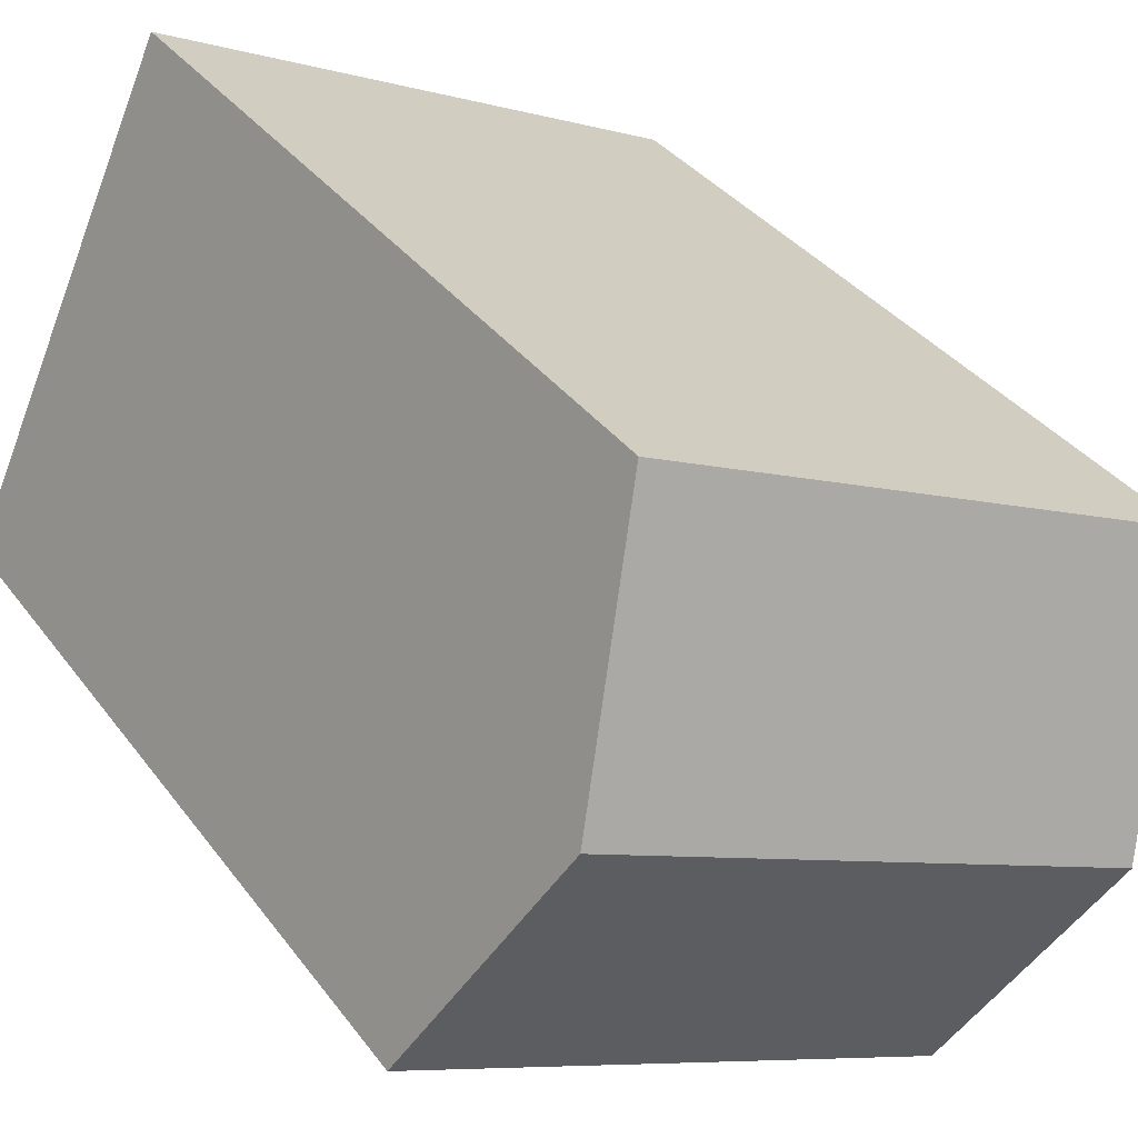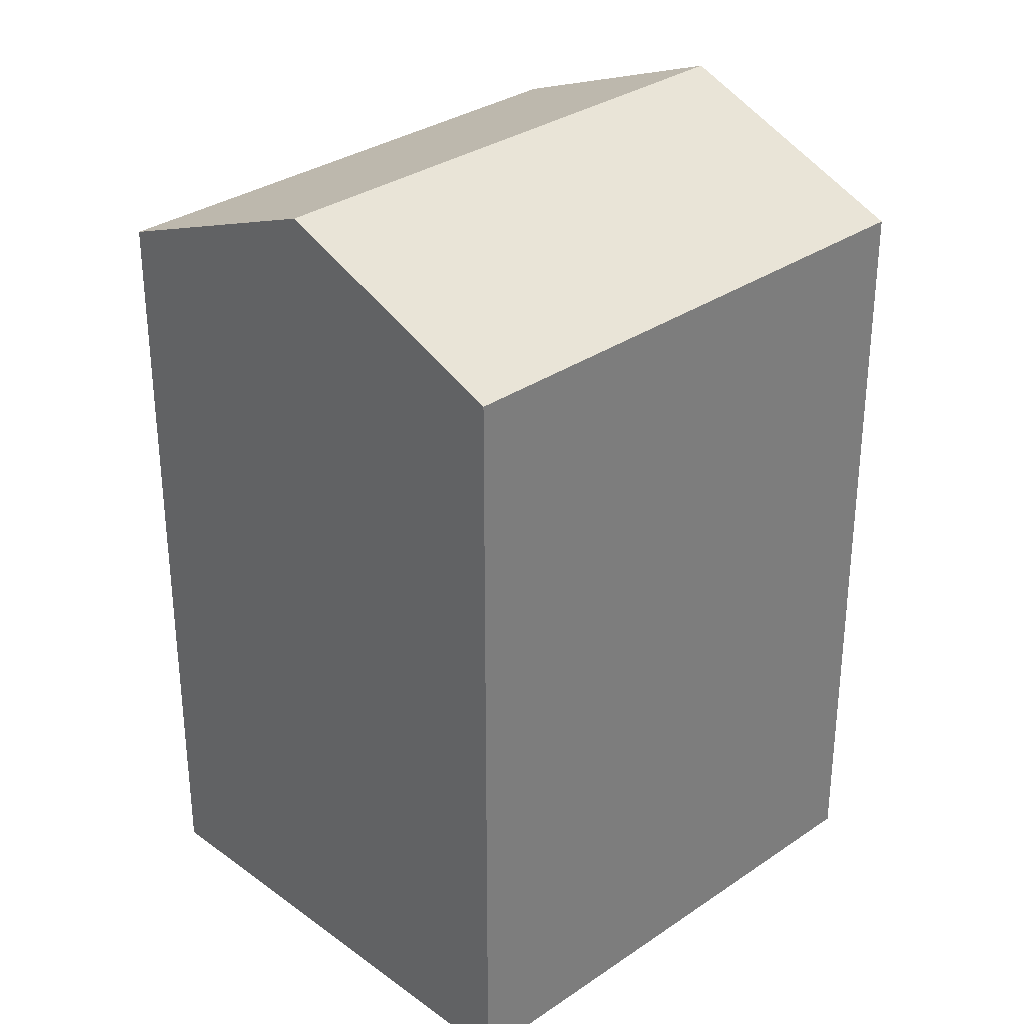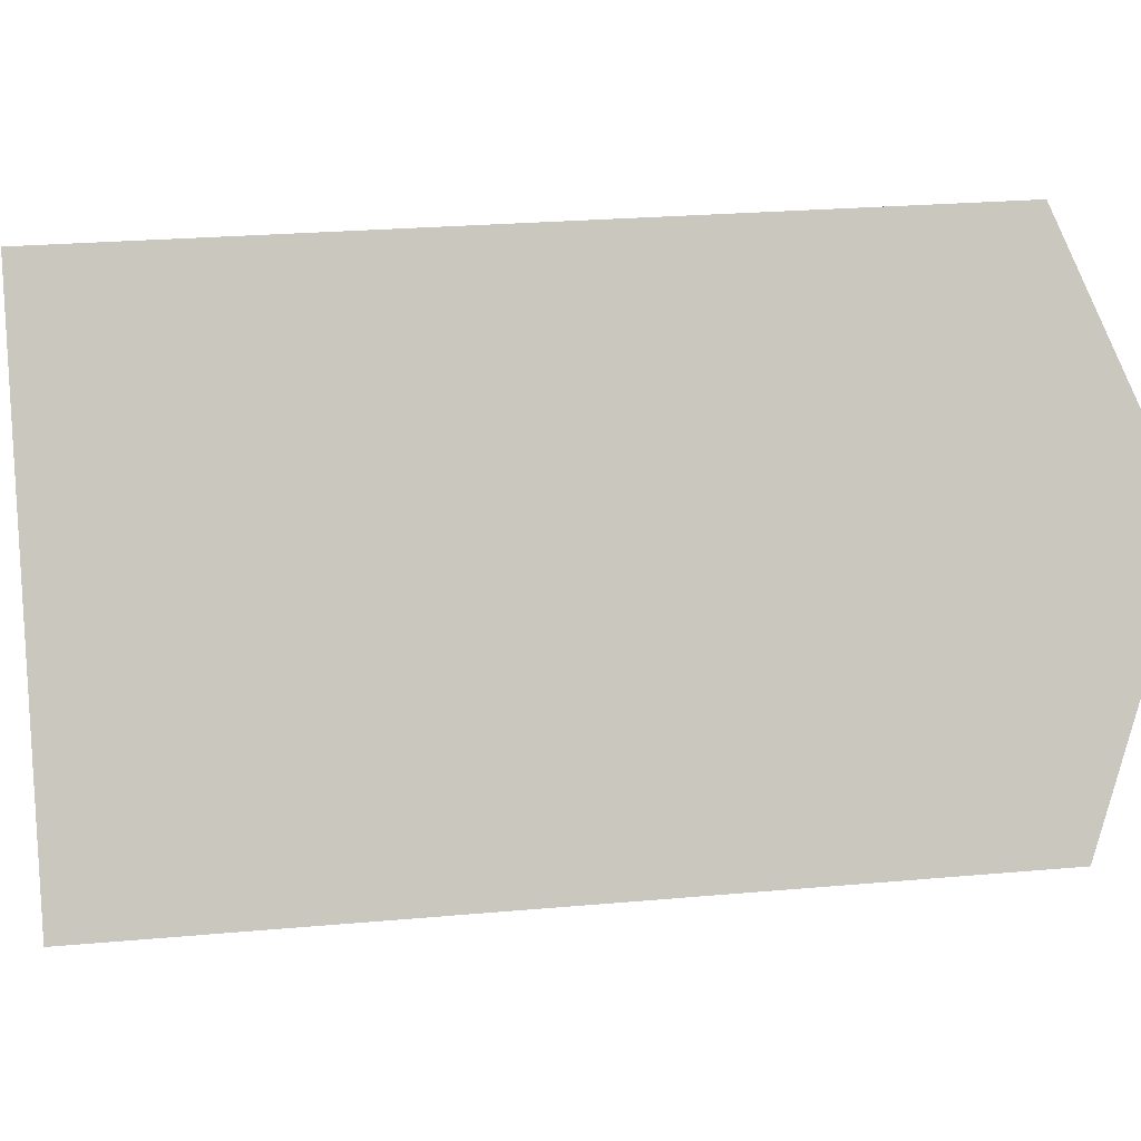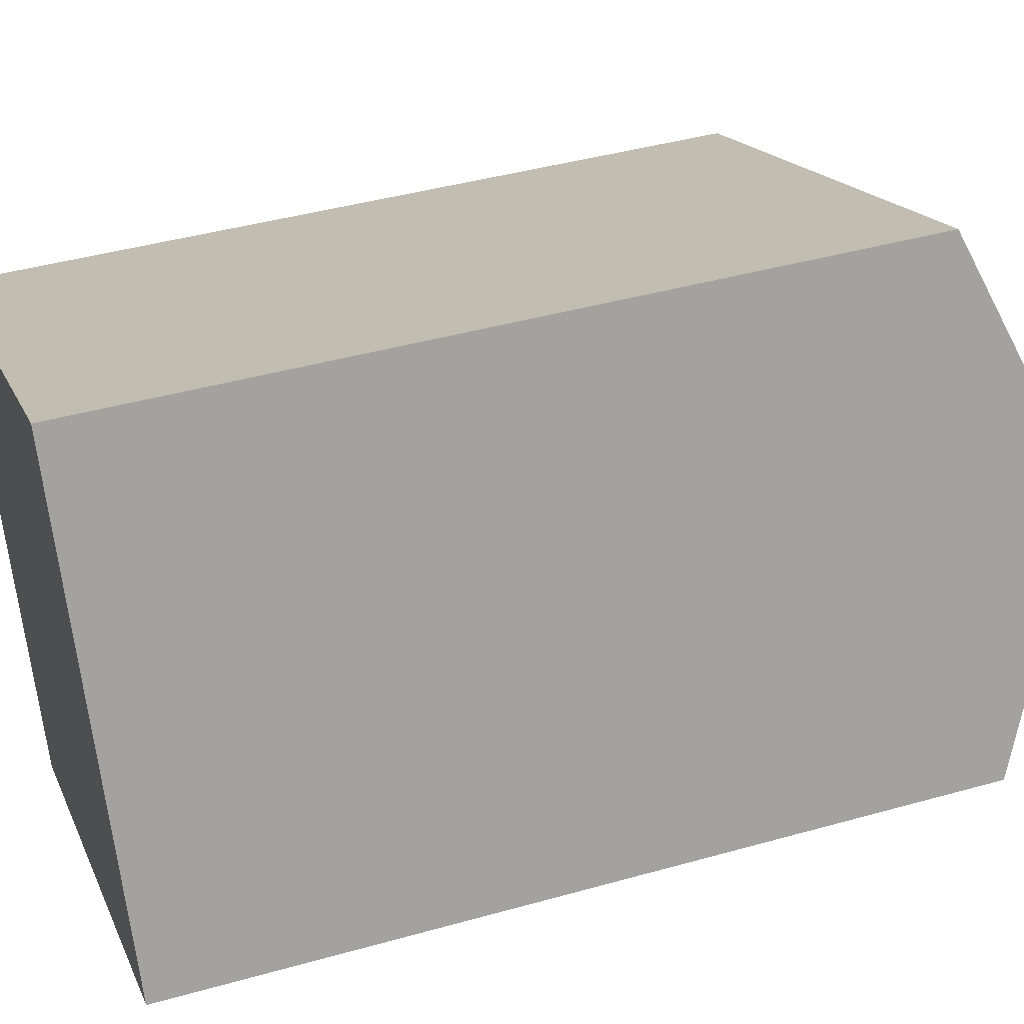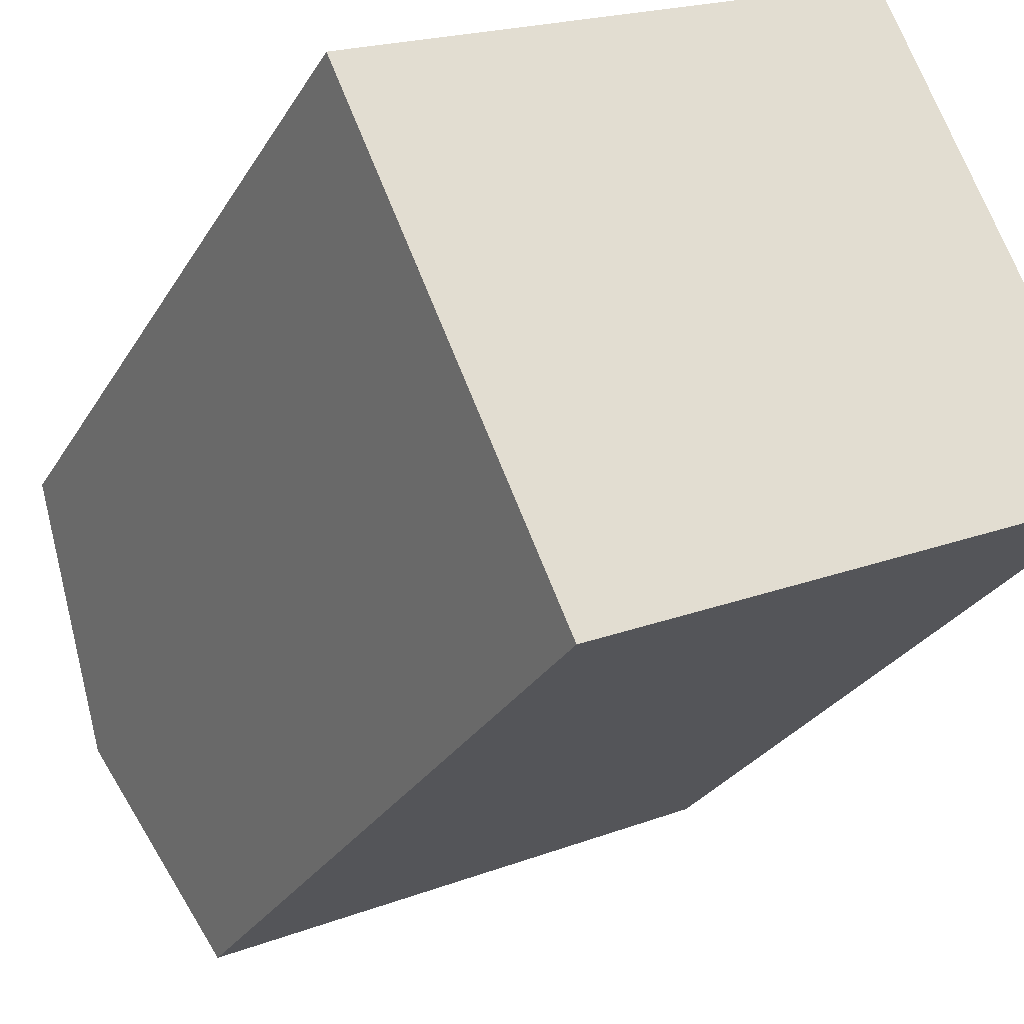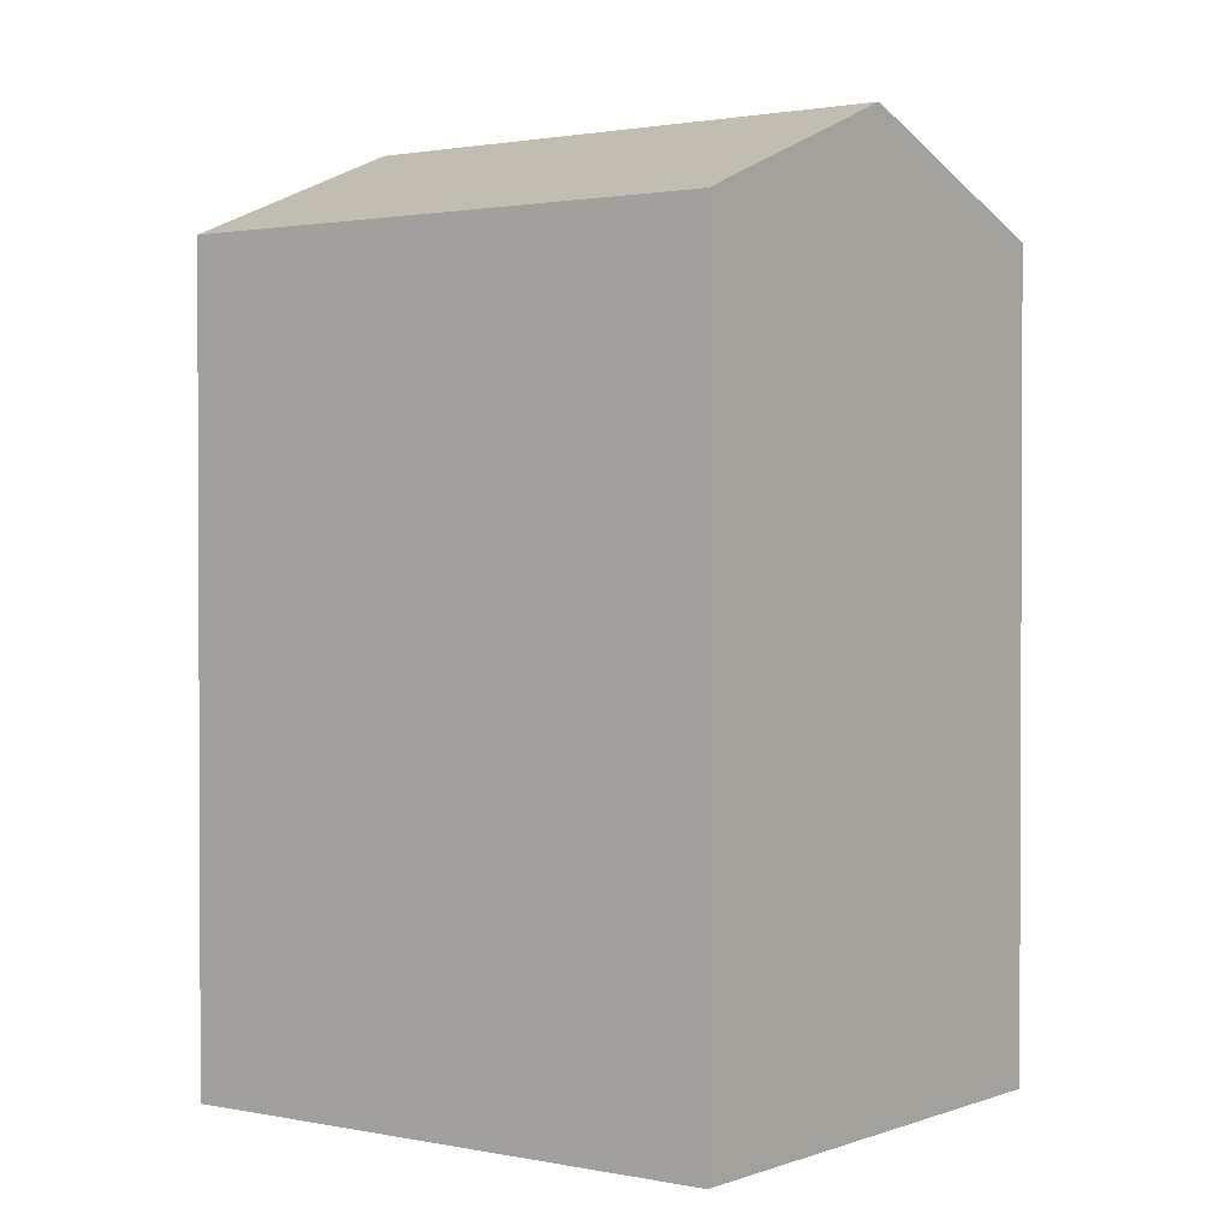
<metadata>
{"format":"obj","ext":"obj","renderer":"f3d","projection":"perspective","resolution":1024,"background":"white","views":[{"elev":34.6,"azim":149.1,"up":"+Z"},{"elev":31.8,"azim":111.5,"up":"+Y"},{"elev":23.2,"azim":81.1,"up":"+Z"},{"elev":42.1,"azim":71.3,"up":"+Z"},{"elev":-27.4,"azim":-24.6,"up":"+Z"},{"elev":1.5,"azim":-167.6,"up":"+Y"}]}
</metadata>
<code>
v  0.0004114 19.32 -0.0006115
v  15.14 21.75 0.05926
v  2.573 21.75 -5.702
v  12.57 19.32 5.761
v  17.72 19.32 -5.642
v  5.146 19.32 -11.4
v  15.14 -3.67e-18 0.05994
v  5.146 6.982e-16 -11.4
v  17.72 3.454e-16 -5.641
v  12.57 -3.528e-16 5.761
v  0 0 0
v  2.573 3.491e-16 -5.701
g defaultobject
f 1 2 3
f 2 1 4
f 3 5 6
f 5 3 2
f 7 8 9
f 8 7 10
f 8 10 11
f 8 11 12
f 5 7 9
f 7 5 10
f 10 5 4
f 4 5 2
f 1 12 11
f 12 1 8
f 8 1 6
f 6 1 3
f 10 1 11
f 1 10 4
f 6 9 8
f 9 6 5

</code>
